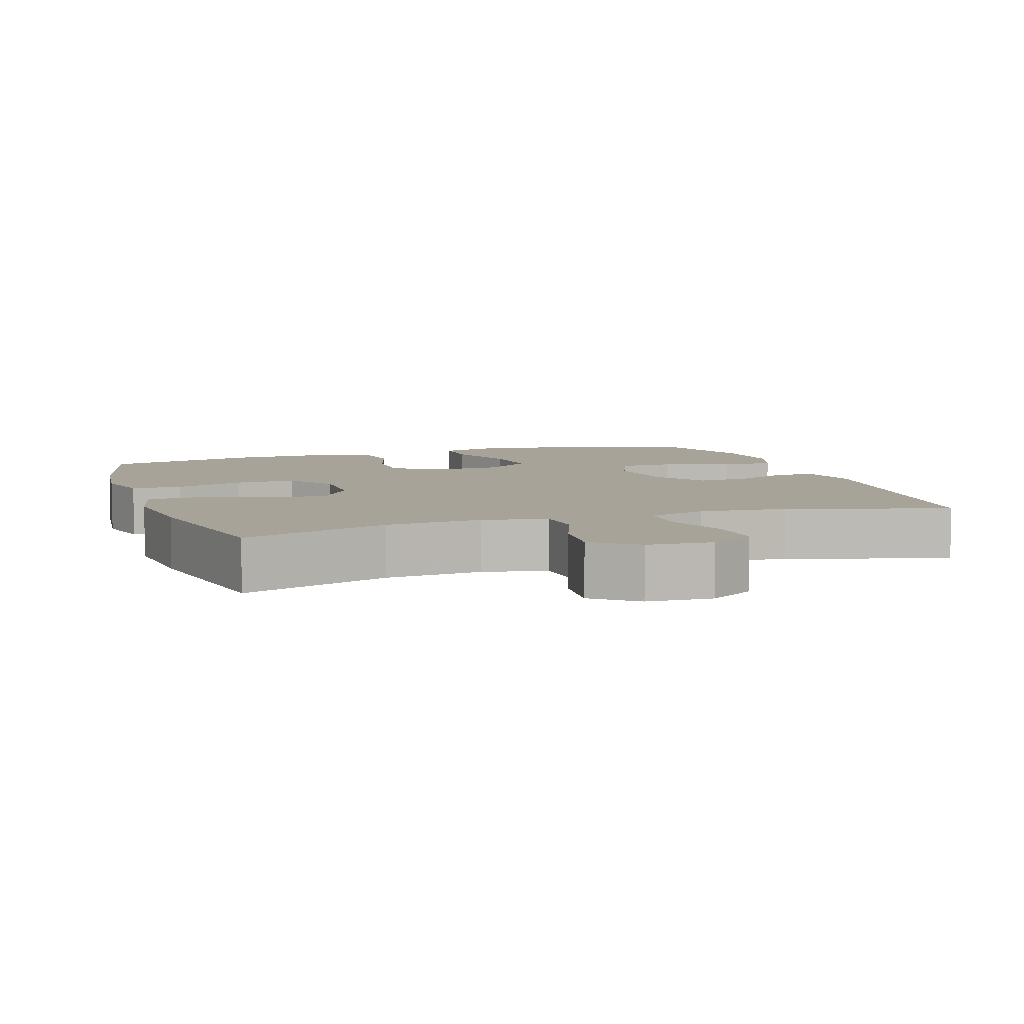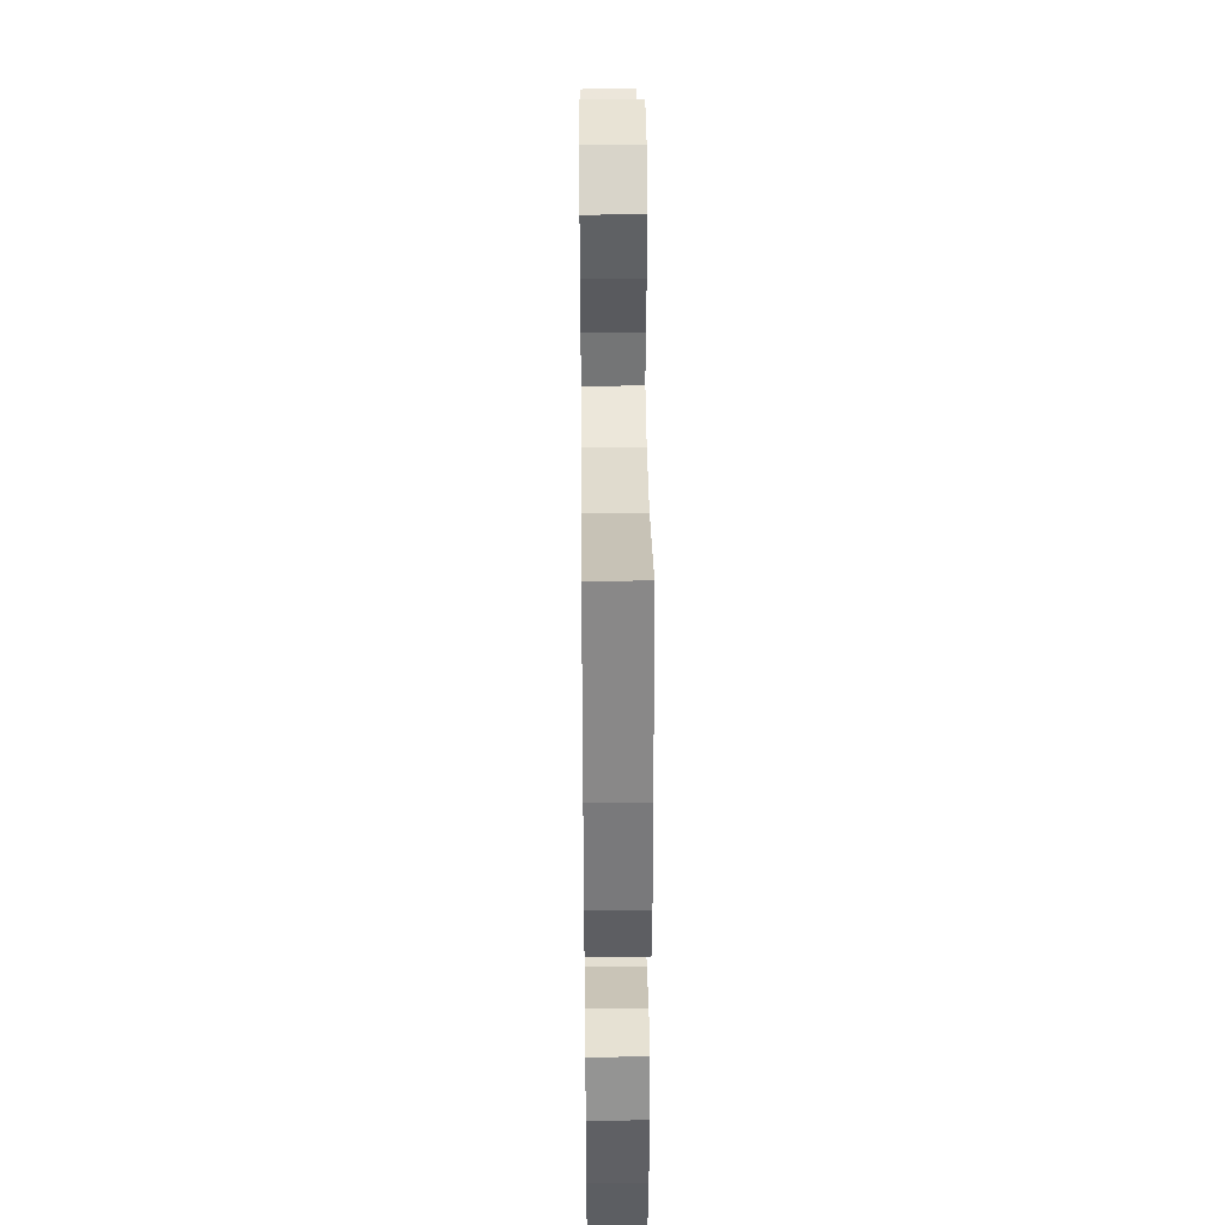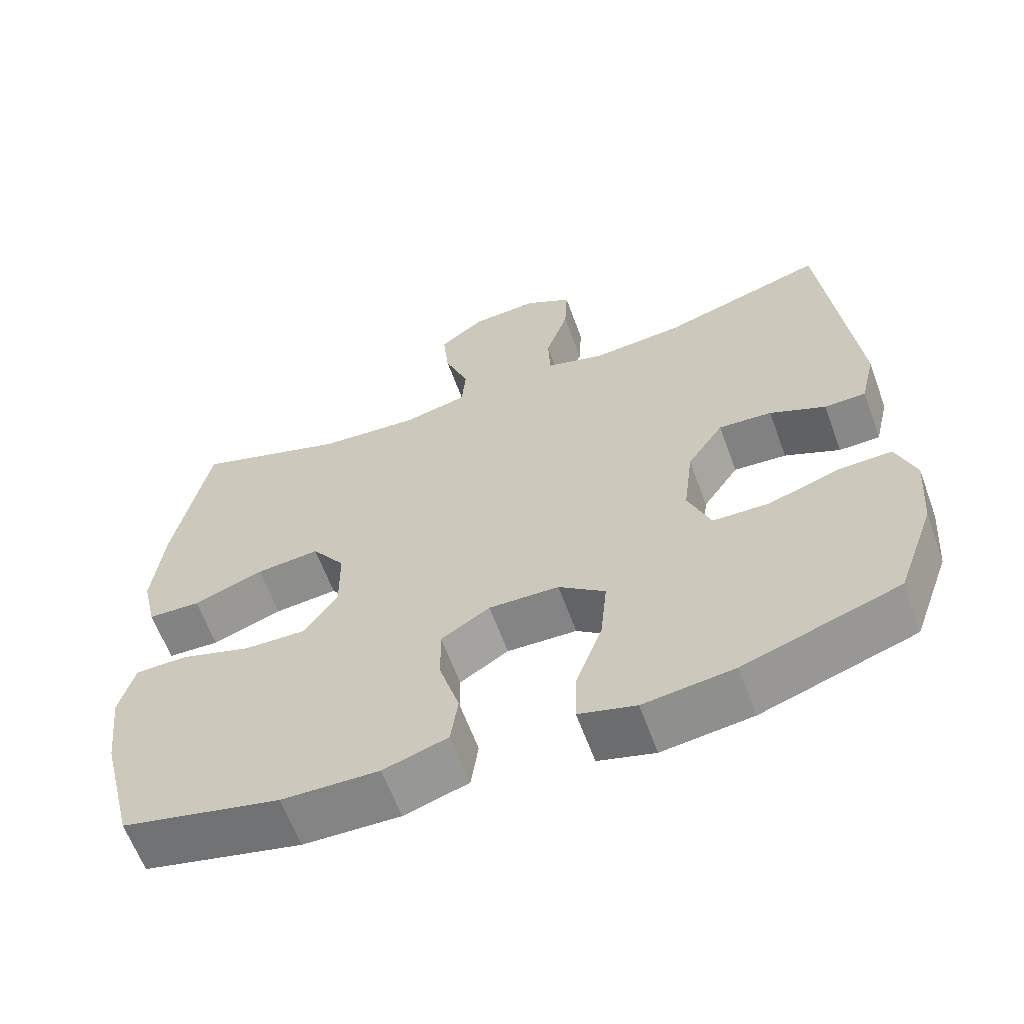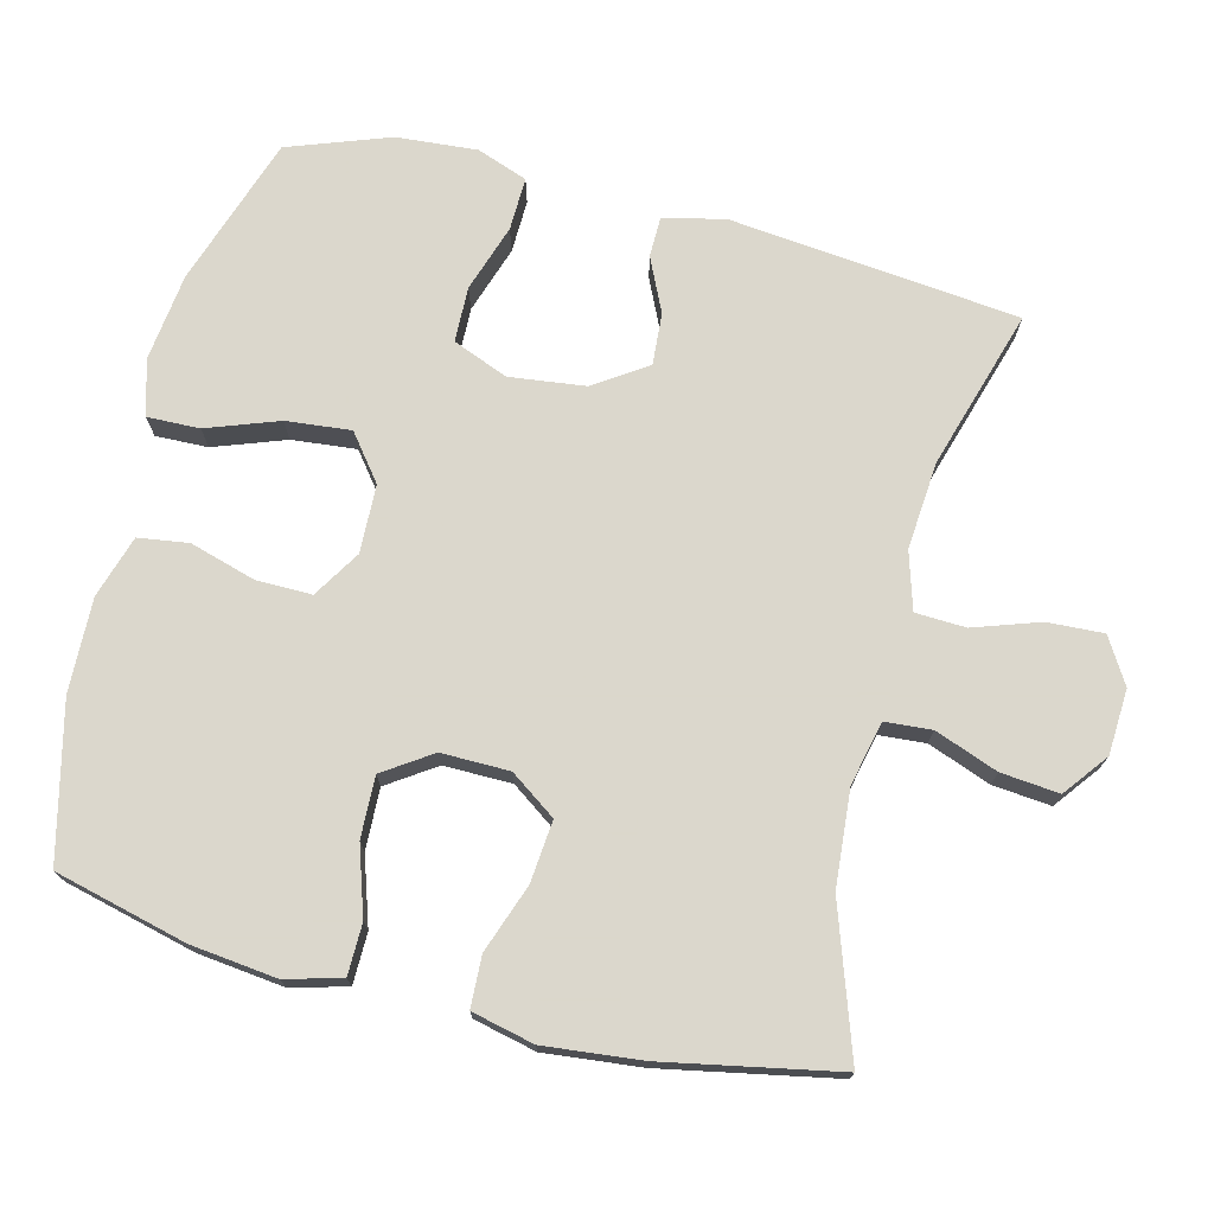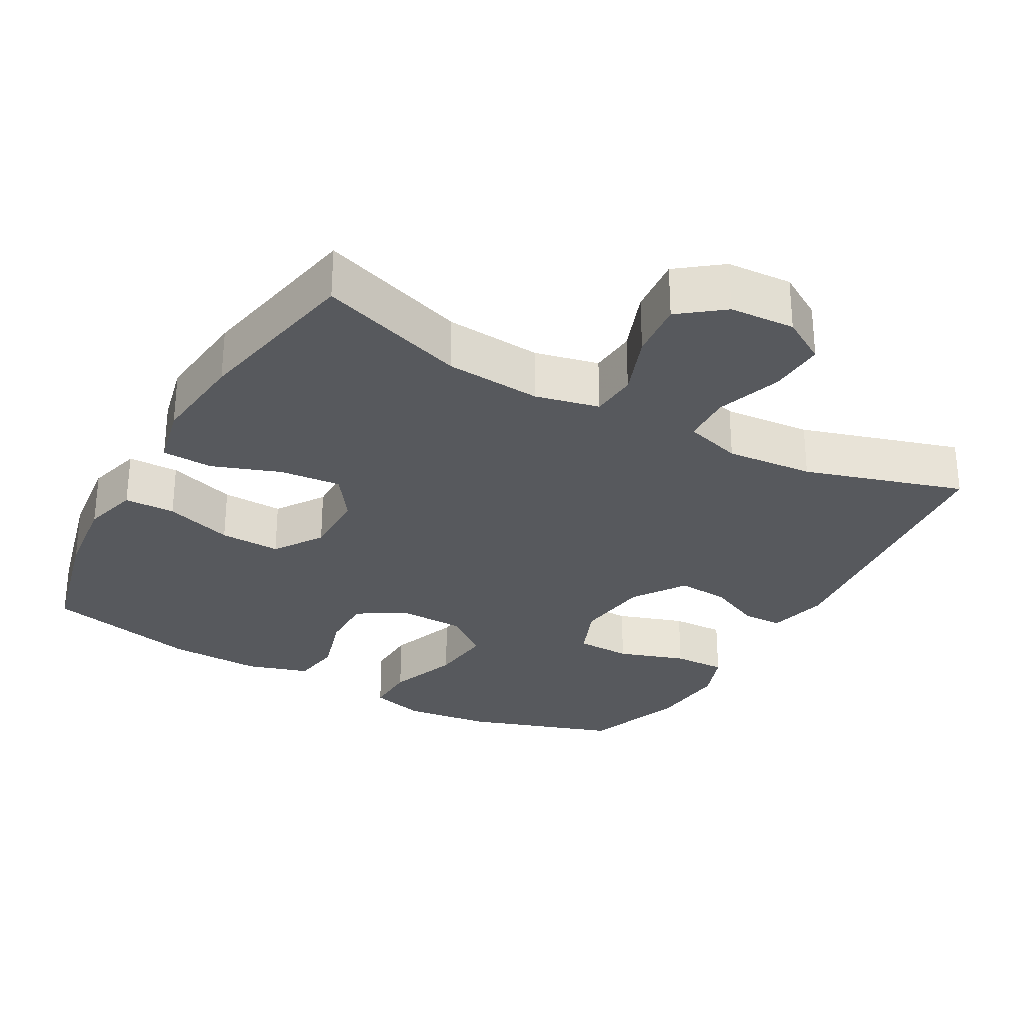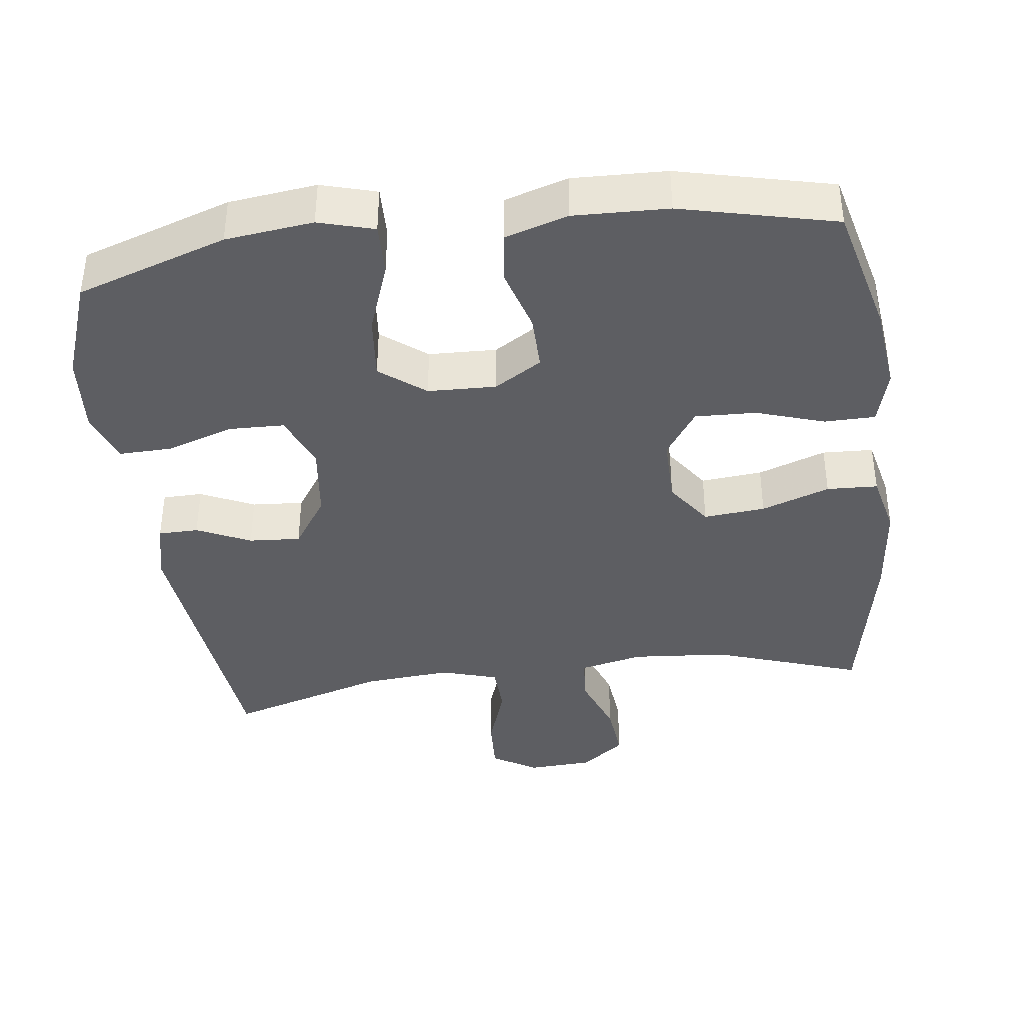
<metadata>
{"format":"obj","ext":"obj","renderer":"f3d","projection":"perspective","resolution":1024,"background":"white","views":[{"elev":6.8,"azim":-18.4,"up":"+Y"},{"elev":38.1,"azim":-90.6,"up":"+Z"},{"elev":-62.3,"azim":20.1,"up":"+Z"},{"elev":73.4,"azim":-75.9,"up":"+Y"},{"elev":-29.1,"azim":-29.2,"up":"+Y"},{"elev":-39.1,"azim":-172.7,"up":"+Y"}]}
</metadata>
<code>
v -0.5 0.07 0.5
v -0.294 0.07 0.43
v -0.16 0.07 0.419
v -0.071 0.07 0.439
v -0.066 0.07 0.504
v -0.099 0.07 0.592
v -0.107 0.07 0.673
v -0.046 0.07 0.72
v 0.045 0.07 0.725
v 0.108 0.07 0.687
v 0.104 0.07 0.609
v 0.073 0.07 0.517
v 0.076 0.07 0.447
v 0.156 0.07 0.423
v 0.278 0.07 0.433
v 0.5 0.07 0.5
v 0.543 0.07 0.096
v 0.523 0.07 0.011
v 0.467 0.07 0.01
v 0.392 0.07 0.045
v 0.32 0.07 0.05
v 0.271 0.07 -0.023
v 0.258 0.07 -0.129
v 0.289 0.07 -0.206
v 0.366 0.07 -0.208
v 0.46 0.07 -0.177
v 0.534 0.07 -0.175
v 0.56 0.07 -0.246
v 0.551 0.07 -0.359
v 0.5 0.07 -0.5
v 0.291 0.07 -0.57
v 0.169 0.07 -0.585
v 0.092 0.07 -0.563
v 0.094 0.07 -0.49
v 0.13 0.07 -0.39
v 0.139 0.07 -0.3
v 0.076 0.07 -0.251
v -0.019 0.07 -0.248
v -0.085 0.07 -0.289
v -0.084 0.07 -0.367
v -0.057 0.07 -0.458
v -0.067 0.07 -0.528
v -0.154 0.07 -0.555
v -0.285 0.07 -0.551
v -0.5 0.07 -0.5
v -0.546 0.07 -0.316
v -0.56 0.07 -0.196
v -0.539 0.07 -0.118
v -0.468 0.07 -0.117
v -0.373 0.07 -0.148
v -0.288 0.07 -0.151
v -0.243 0.07 -0.084
v -0.244 0.07 0.011
v -0.289 0.07 0.075
v -0.375 0.07 0.067
v -0.47 0.07 0.033
v -0.541 0.07 0.036
v -0.561 0.07 0.123
v -0.547 0.07 0.258
v -0.5 0 0.5
v -0.294 0 0.43
v -0.16 0 0.419
v -0.071 0 0.439
v -0.066 0 0.504
v -0.099 0 0.592
v -0.107 0 0.673
v -0.046 0 0.72
v 0.045 0 0.725
v 0.108 0 0.687
v 0.104 0 0.609
v 0.073 0 0.517
v 0.076 0 0.447
v 0.156 0 0.423
v 0.278 0 0.433
v 0.5 0 0.5
v 0.543 0 0.096
v 0.523 0 0.011
v 0.467 0 0.01
v 0.392 0 0.045
v 0.32 0 0.05
v 0.271 0 -0.023
v 0.258 0 -0.129
v 0.289 0 -0.206
v 0.366 0 -0.208
v 0.46 0 -0.177
v 0.534 0 -0.175
v 0.56 0 -0.246
v 0.551 0 -0.359
v 0.5 0 -0.5
v 0.291 0 -0.57
v 0.169 0 -0.585
v 0.092 0 -0.563
v 0.094 0 -0.49
v 0.13 0 -0.39
v 0.139 0 -0.3
v 0.076 0 -0.251
v -0.019 0 -0.248
v -0.085 0 -0.289
v -0.084 0 -0.367
v -0.057 0 -0.458
v -0.067 0 -0.528
v -0.154 0 -0.555
v -0.285 0 -0.551
v -0.5 0 -0.5
v -0.546 0 -0.316
v -0.56 0 -0.196
v -0.539 0 -0.118
v -0.468 0 -0.117
v -0.373 0 -0.148
v -0.288 0 -0.151
v -0.243 0 -0.084
v -0.244 0 0.011
v -0.289 0 0.075
v -0.375 0 0.067
v -0.47 0 0.033
v -0.541 0 0.036
v -0.561 0 0.123
v -0.547 0 0.258
f 58 59 1 2
f 55 56 57 58
f 54 55 58 2
f 53 54 2 3
f 52 53 3 4
f 47 48 49 50
f 47 50 51
f 46 47 51
f 45 46 51
f 44 45 51 52
f 40 41 42 43
f 39 40 43 44
f 32 33 34 35
f 32 35 36
f 31 32 36
f 30 31 36
f 29 30 36 37
f 25 26 27 28
f 24 25 28 29
f 17 18 19 20
f 15 16 17 20
f 14 15 20 21
f 13 14 21 22
f 9 10 11 12
f 9 12 13
f 8 9 13
f 5 6 7 8
f 4 5 8 13
f 39 44 52 4
f 24 29 37
f 23 24 37 38
f 22 23 38
f 22 38 39
f 4 13 22 39
f 61 60 118 117
f 117 116 115 114
f 61 117 114 113
f 62 61 113 112
f 63 62 112 111
f 109 108 107 106
f 110 109 106
f 110 106 105
f 110 105 104
f 111 110 104 103
f 102 101 100 99
f 103 102 99 98
f 94 93 92 91
f 95 94 91
f 95 91 90
f 95 90 89
f 96 95 89 88
f 87 86 85 84
f 88 87 84 83
f 79 78 77 76
f 79 76 75 74
f 80 79 74 73
f 81 80 73 72
f 71 70 69 68
f 72 71 68
f 72 68 67
f 67 66 65 64
f 72 67 64 63
f 63 111 103 98
f 96 88 83
f 97 96 83 82
f 97 82 81
f 98 97 81
f 98 81 72 63
f 1 60 61 2
f 2 61 62 3
f 3 62 63 4
f 4 63 64 5
f 5 64 65 6
f 6 65 66 7
f 7 66 67 8
f 8 67 68 9
f 9 68 69 10
f 10 69 70 11
f 11 70 71 12
f 12 71 72 13
f 13 72 73 14
f 14 73 74 15
f 15 74 75 16
f 16 75 76 17
f 17 76 77 18
f 18 77 78 19
f 19 78 79 20
f 20 79 80 21
f 21 80 81 22
f 22 81 82 23
f 23 82 83 24
f 24 83 84 25
f 25 84 85 26
f 26 85 86 27
f 27 86 87 28
f 28 87 88 29
f 29 88 89 30
f 30 89 90 31
f 31 90 91 32
f 32 91 92 33
f 33 92 93 34
f 34 93 94 35
f 35 94 95 36
f 36 95 96 37
f 37 96 97 38
f 38 97 98 39
f 39 98 99 40
f 40 99 100 41
f 41 100 101 42
f 42 101 102 43
f 43 102 103 44
f 44 103 104 45
f 45 104 105 46
f 46 105 106 47
f 47 106 107 48
f 48 107 108 49
f 49 108 109 50
f 50 109 110 51
f 51 110 111 52
f 52 111 112 53
f 53 112 113 54
f 54 113 114 55
f 55 114 115 56
f 56 115 116 57
f 57 116 117 58
f 58 117 118 59
f 59 118 60 1

</code>
